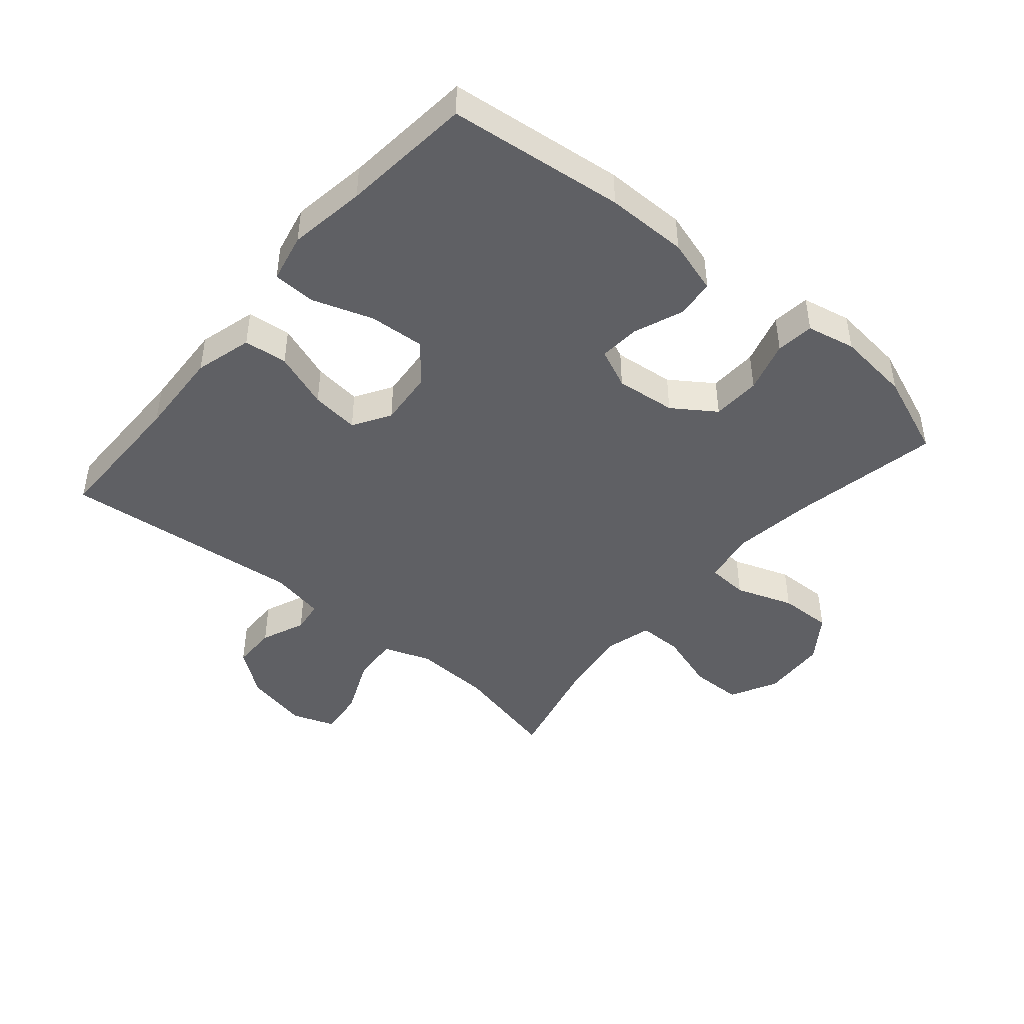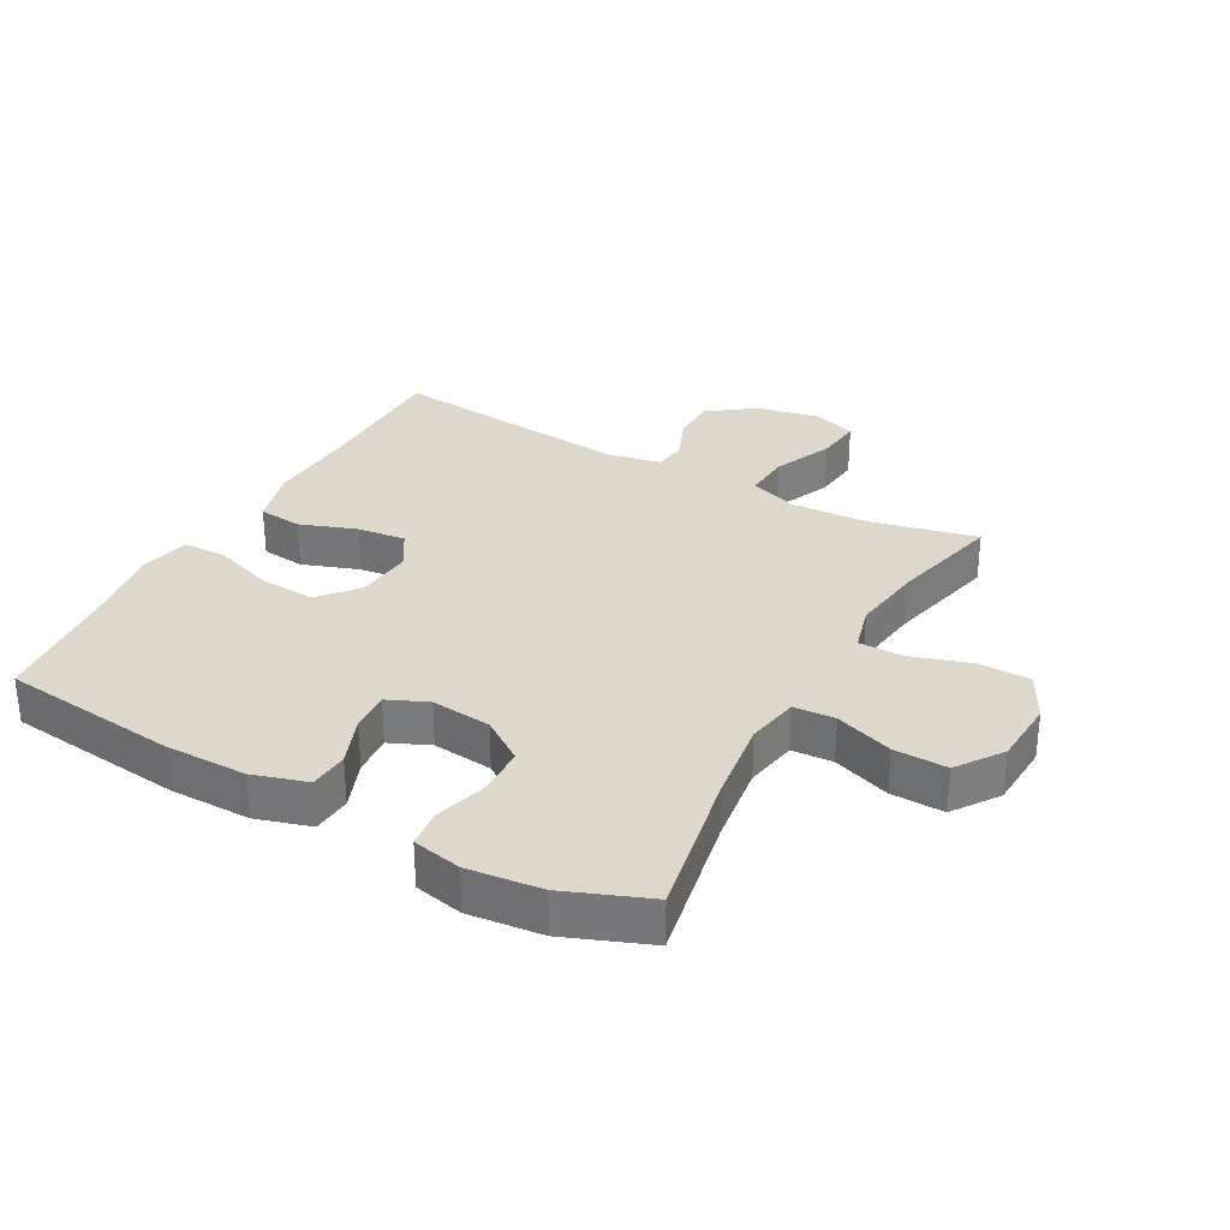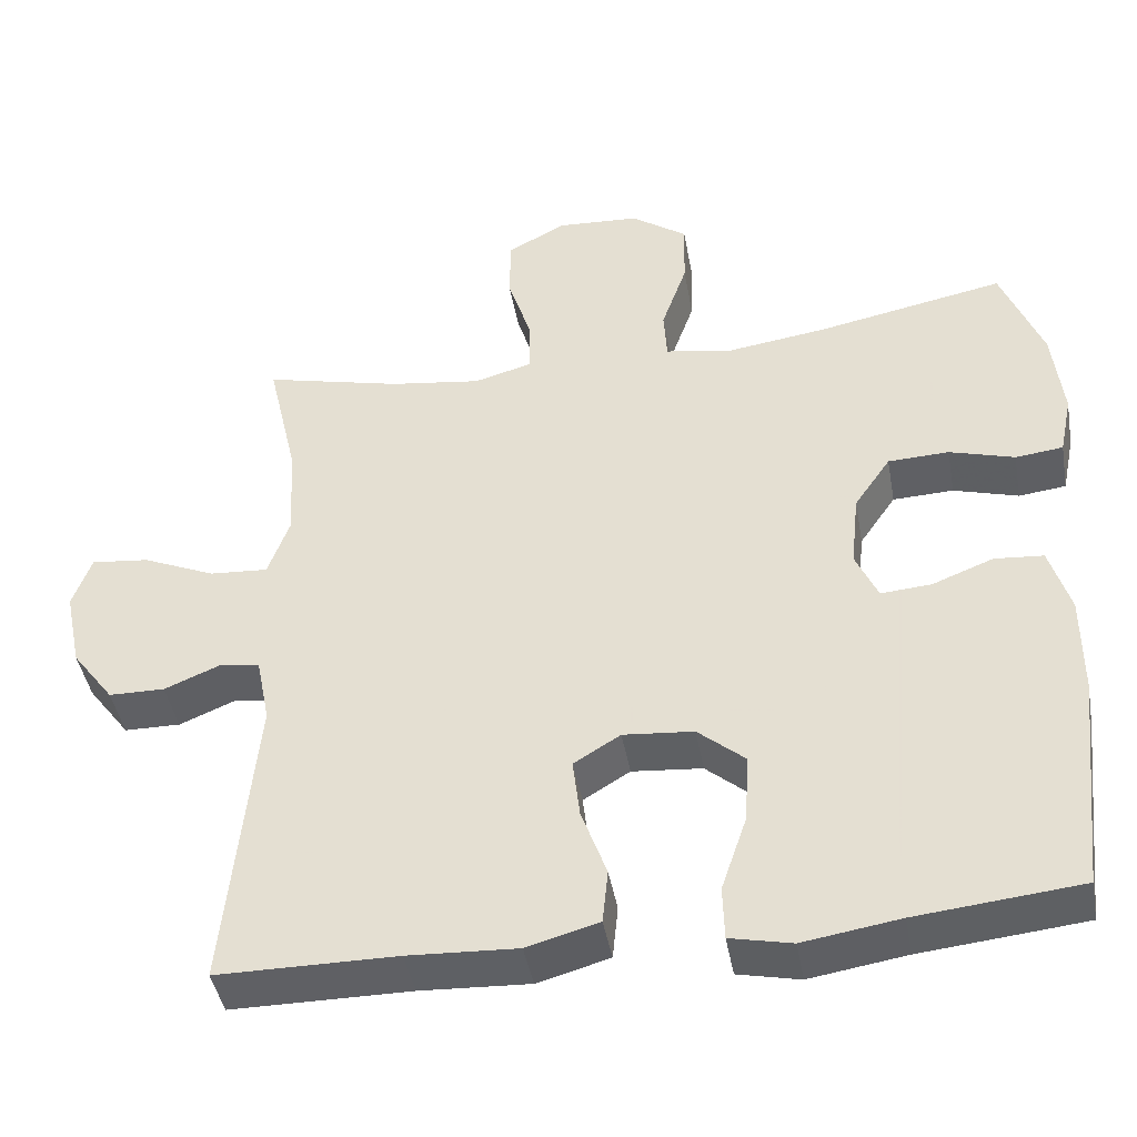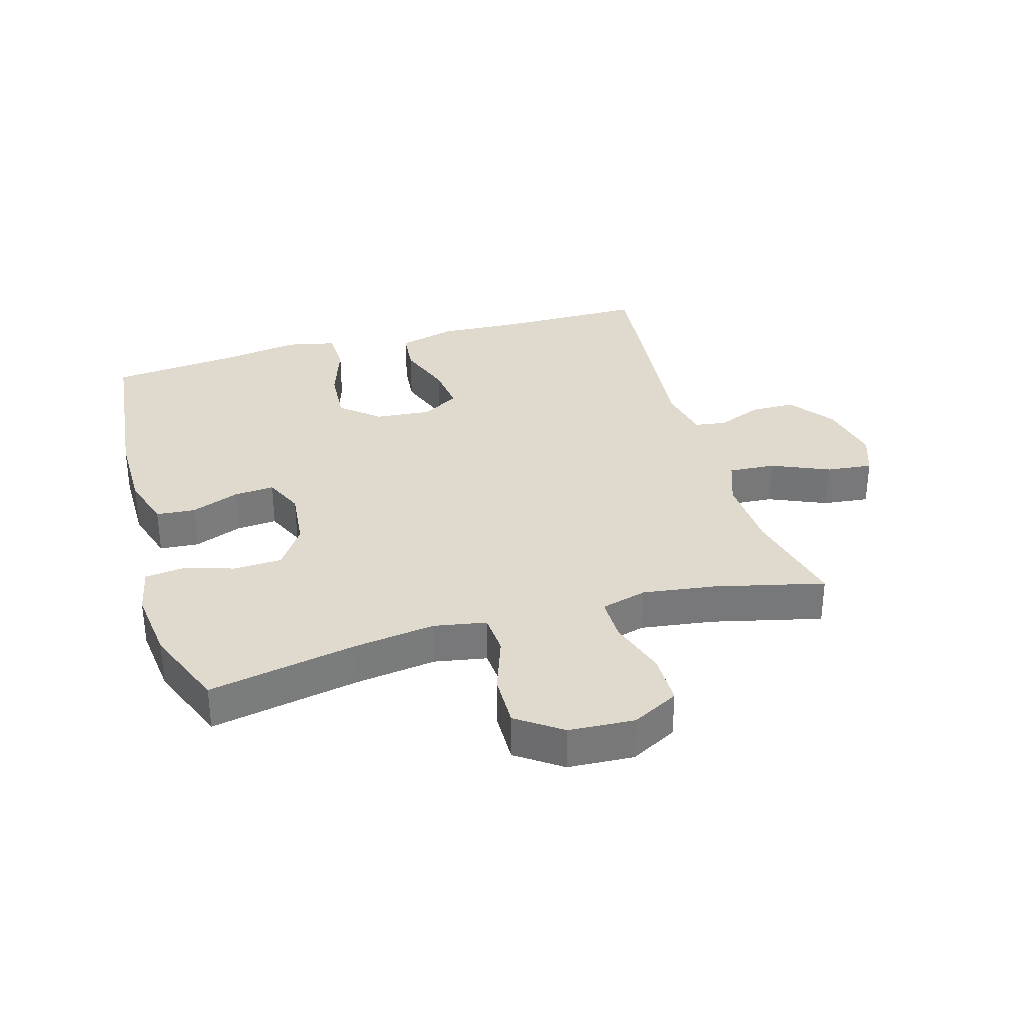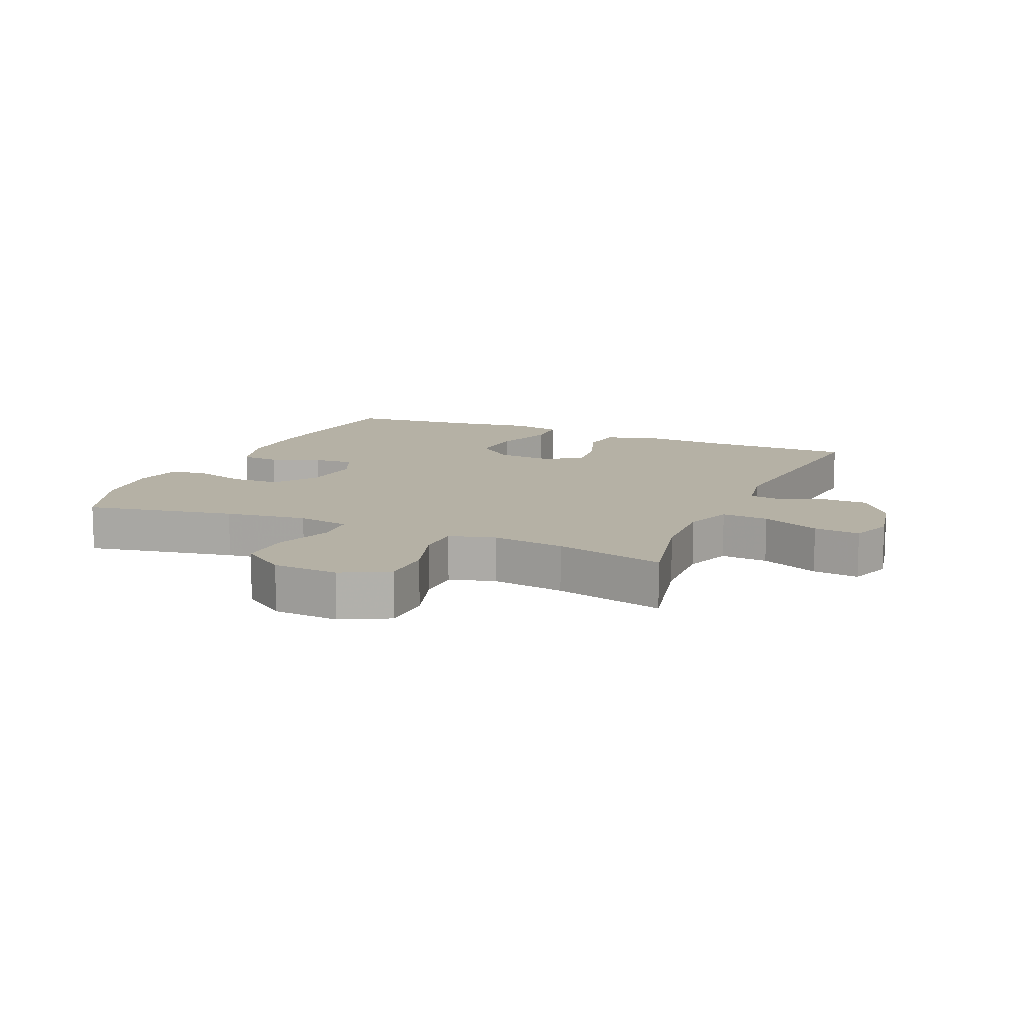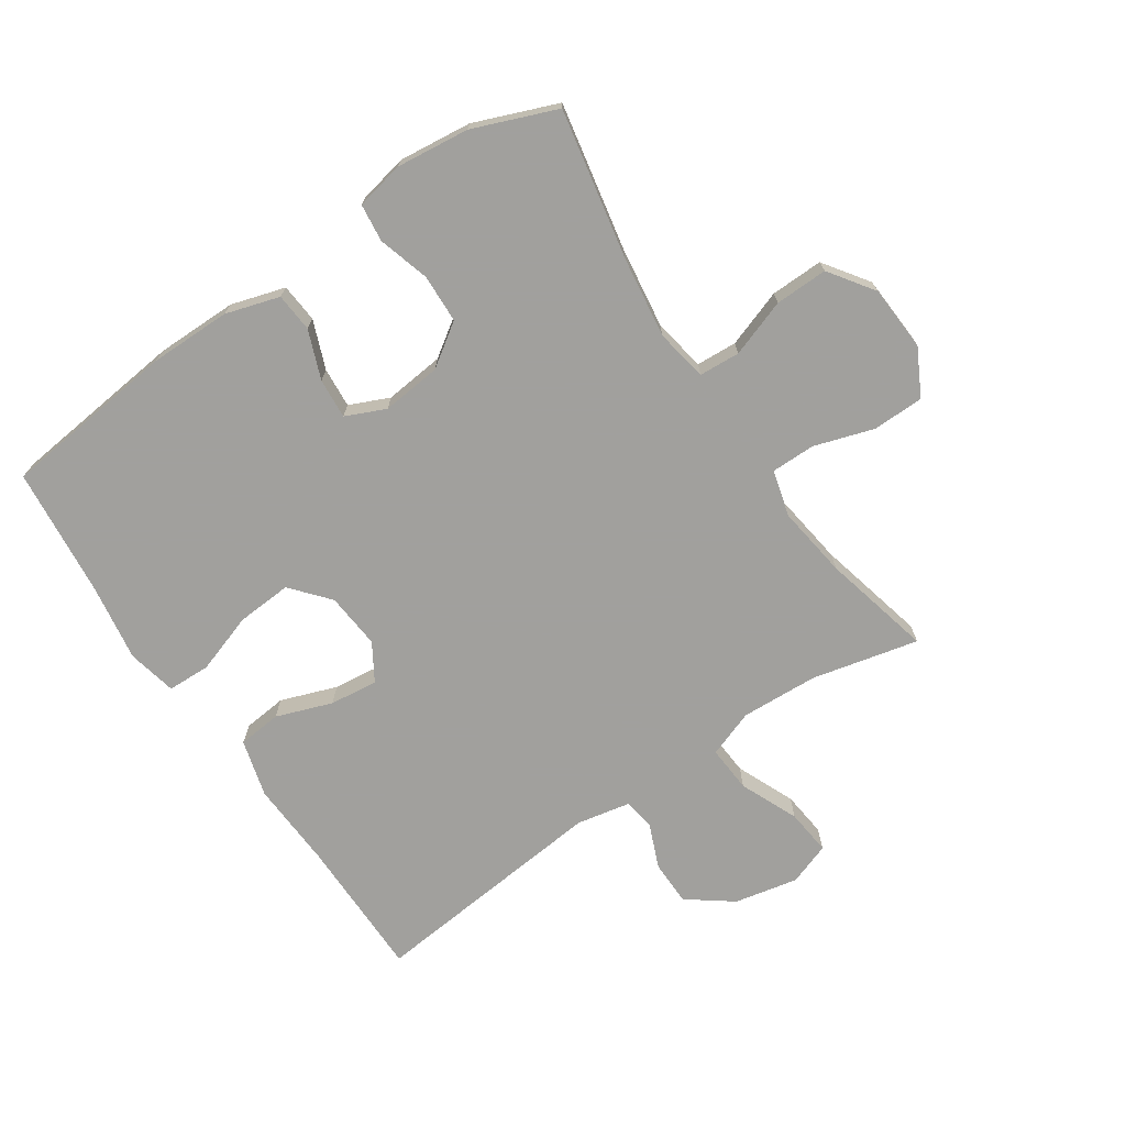
<metadata>
{"format":"obj","ext":"obj","renderer":"f3d","projection":"perspective","resolution":1024,"background":"white","views":[{"elev":-45.0,"azim":-130.2,"up":"+Y"},{"elev":31.3,"azim":-61.0,"up":"+Y"},{"elev":-43.4,"azim":-169.9,"up":"+Z"},{"elev":32.9,"azim":-16.2,"up":"+Y"},{"elev":11.9,"azim":23.6,"up":"+Y"},{"elev":-71.7,"azim":-56.0,"up":"+Y"}]}
</metadata>
<code>
v 0.5 0.07 0.5
v 0.461 0.07 0.331
v 0.455 0.07 0.209
v 0.482 0.07 0.134
v 0.556 0.07 0.139
v 0.648 0.07 0.179
v 0.721 0.07 0.187
v 0.745 0.07 0.12
v 0.724 0.07 0.019
v 0.671 0.07 -0.052
v 0.6 0.07 -0.053
v 0.53 0.07 -0.024
v 0.479 0.07 -0.031
v 0.462 0.07 -0.117
v 0.5 0.07 -0.5
v 0.274 0.07 -0.501
v 0.136 0.07 -0.508
v 0.045 0.07 -0.483
v 0.038 0.07 -0.414
v 0.07 0.07 -0.325
v 0.079 0.07 -0.249
v 0.02 0.07 -0.213
v -0.069 0.07 -0.221
v -0.129 0.07 -0.272
v -0.123 0.07 -0.36
v -0.091 0.07 -0.455
v -0.093 0.07 -0.523
v -0.171 0.07 -0.54
v -0.293 0.07 -0.521
v -0.5 0.07 -0.5
v -0.531 0.07 -0.221
v -0.531 0.07 -0.092
v -0.505 0.07 -0.006
v -0.443 0.07 -0.001
v -0.366 0.07 -0.031
v -0.302 0.07 -0.036
v -0.274 0.07 0.027
v -0.284 0.07 0.122
v -0.33 0.07 0.189
v -0.407 0.07 0.192
v -0.489 0.07 0.168
v -0.549 0.07 0.175
v -0.565 0.07 0.252
v -0.552 0.07 0.368
v -0.5 0.07 0.5
v -0.264 0.07 0.454
v -0.135 0.07 0.436
v -0.052 0.07 0.451
v -0.048 0.07 0.516
v -0.08 0.07 0.607
v -0.082 0.07 0.691
v -0.011 0.07 0.741
v 0.093 0.07 0.747
v 0.167 0.07 0.708
v 0.168 0.07 0.626
v 0.138 0.07 0.532
v 0.138 0.07 0.462
v 0.211 0.07 0.442
v 0.326 0.07 0.458
v 0.5 0 0.5
v 0.461 0 0.331
v 0.455 0 0.209
v 0.482 0 0.134
v 0.556 0 0.139
v 0.648 0 0.179
v 0.721 0 0.187
v 0.745 0 0.12
v 0.724 0 0.019
v 0.671 0 -0.052
v 0.6 0 -0.053
v 0.53 0 -0.024
v 0.479 0 -0.031
v 0.462 0 -0.117
v 0.5 0 -0.5
v 0.274 0 -0.501
v 0.136 0 -0.508
v 0.045 0 -0.483
v 0.038 0 -0.414
v 0.07 0 -0.325
v 0.079 0 -0.249
v 0.02 0 -0.213
v -0.069 0 -0.221
v -0.129 0 -0.272
v -0.123 0 -0.36
v -0.091 0 -0.455
v -0.093 0 -0.523
v -0.171 0 -0.54
v -0.293 0 -0.521
v -0.5 0 -0.5
v -0.531 0 -0.221
v -0.531 0 -0.092
v -0.505 0 -0.006
v -0.443 0 -0.001
v -0.366 0 -0.031
v -0.302 0 -0.036
v -0.274 0 0.027
v -0.284 0 0.122
v -0.33 0 0.189
v -0.407 0 0.192
v -0.489 0 0.168
v -0.549 0 0.175
v -0.565 0 0.252
v -0.552 0 0.368
v -0.5 0 0.5
v -0.264 0 0.454
v -0.135 0 0.436
v -0.052 0 0.451
v -0.048 0 0.516
v -0.08 0 0.607
v -0.082 0 0.691
v -0.011 0 0.741
v 0.093 0 0.747
v 0.167 0 0.708
v 0.168 0 0.626
v 0.138 0 0.532
v 0.138 0 0.462
v 0.211 0 0.442
v 0.326 0 0.458
f 54 55 56
f 53 54 56
f 52 53 56
f 51 52 56
f 50 51 56
f 49 50 56
f 48 49 56 57
f 47 48 57 58
f 44 45 46
f 43 44 46
f 42 43 46
f 41 42 46
f 40 41 46
f 39 40 46 47
f 38 39 47 58
f 33 34 35
f 32 33 35
f 31 32 35
f 30 31 35
f 29 30 35
f 29 35 36
f 28 29 36
f 27 28 36
f 26 27 36
f 25 26 36
f 24 25 36 37
f 18 19 20
f 17 18 20
f 16 17 20
f 16 20 21
f 15 16 21
f 14 15 21
f 13 14 21 22
f 10 11 12
f 9 10 12
f 8 9 12
f 7 8 12
f 6 7 12
f 5 6 12
f 4 5 12 13
f 13 22 23
f 4 13 23
f 3 4 23
f 59 1 2
f 58 59 2
f 38 58 2
f 37 38 2
f 24 37 2
f 23 24 2
f 2 3 23
f 115 114 113
f 115 113 112
f 115 112 111
f 115 111 110
f 115 110 109
f 115 109 108
f 116 115 108 107
f 117 116 107 106
f 105 104 103
f 105 103 102
f 105 102 101
f 105 101 100
f 105 100 99
f 106 105 99 98
f 117 106 98 97
f 94 93 92
f 94 92 91
f 94 91 90
f 94 90 89
f 94 89 88
f 95 94 88
f 95 88 87
f 95 87 86
f 95 86 85
f 95 85 84
f 96 95 84 83
f 79 78 77
f 79 77 76
f 79 76 75
f 80 79 75
f 80 75 74
f 80 74 73
f 81 80 73 72
f 71 70 69
f 71 69 68
f 71 68 67
f 71 67 66
f 71 66 65
f 71 65 64
f 72 71 64 63
f 82 81 72
f 82 72 63
f 82 63 62
f 61 60 118
f 61 118 117
f 61 117 97
f 61 97 96
f 61 96 83
f 61 83 82
f 82 62 61
f 1 60 61 2
f 2 61 62 3
f 3 62 63 4
f 4 63 64 5
f 5 64 65 6
f 6 65 66 7
f 7 66 67 8
f 8 67 68 9
f 9 68 69 10
f 10 69 70 11
f 11 70 71 12
f 12 71 72 13
f 13 72 73 14
f 14 73 74 15
f 15 74 75 16
f 16 75 76 17
f 17 76 77 18
f 18 77 78 19
f 19 78 79 20
f 20 79 80 21
f 21 80 81 22
f 22 81 82 23
f 23 82 83 24
f 24 83 84 25
f 25 84 85 26
f 26 85 86 27
f 27 86 87 28
f 28 87 88 29
f 29 88 89 30
f 30 89 90 31
f 31 90 91 32
f 32 91 92 33
f 33 92 93 34
f 34 93 94 35
f 35 94 95 36
f 36 95 96 37
f 37 96 97 38
f 38 97 98 39
f 39 98 99 40
f 40 99 100 41
f 41 100 101 42
f 42 101 102 43
f 43 102 103 44
f 44 103 104 45
f 45 104 105 46
f 46 105 106 47
f 47 106 107 48
f 48 107 108 49
f 49 108 109 50
f 50 109 110 51
f 51 110 111 52
f 52 111 112 53
f 53 112 113 54
f 54 113 114 55
f 55 114 115 56
f 56 115 116 57
f 57 116 117 58
f 58 117 118 59
f 59 118 60 1

</code>
